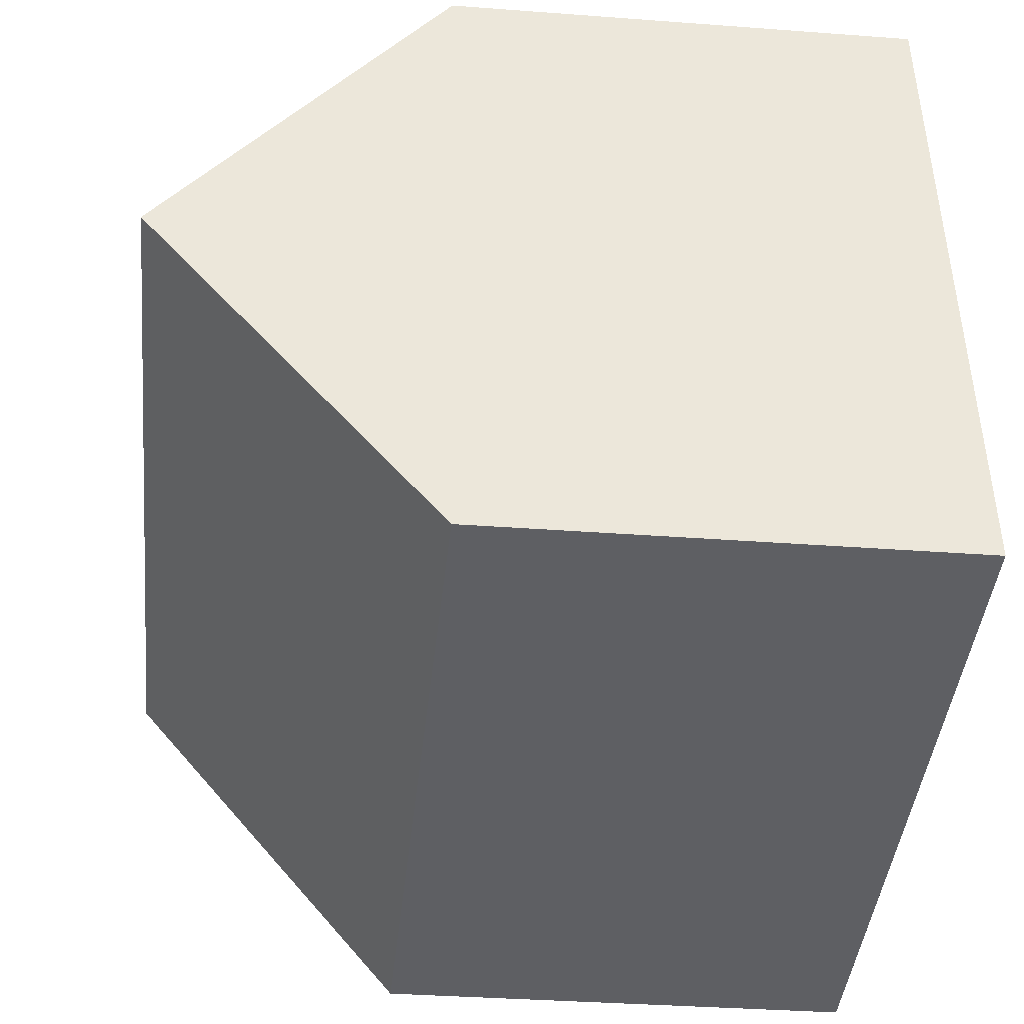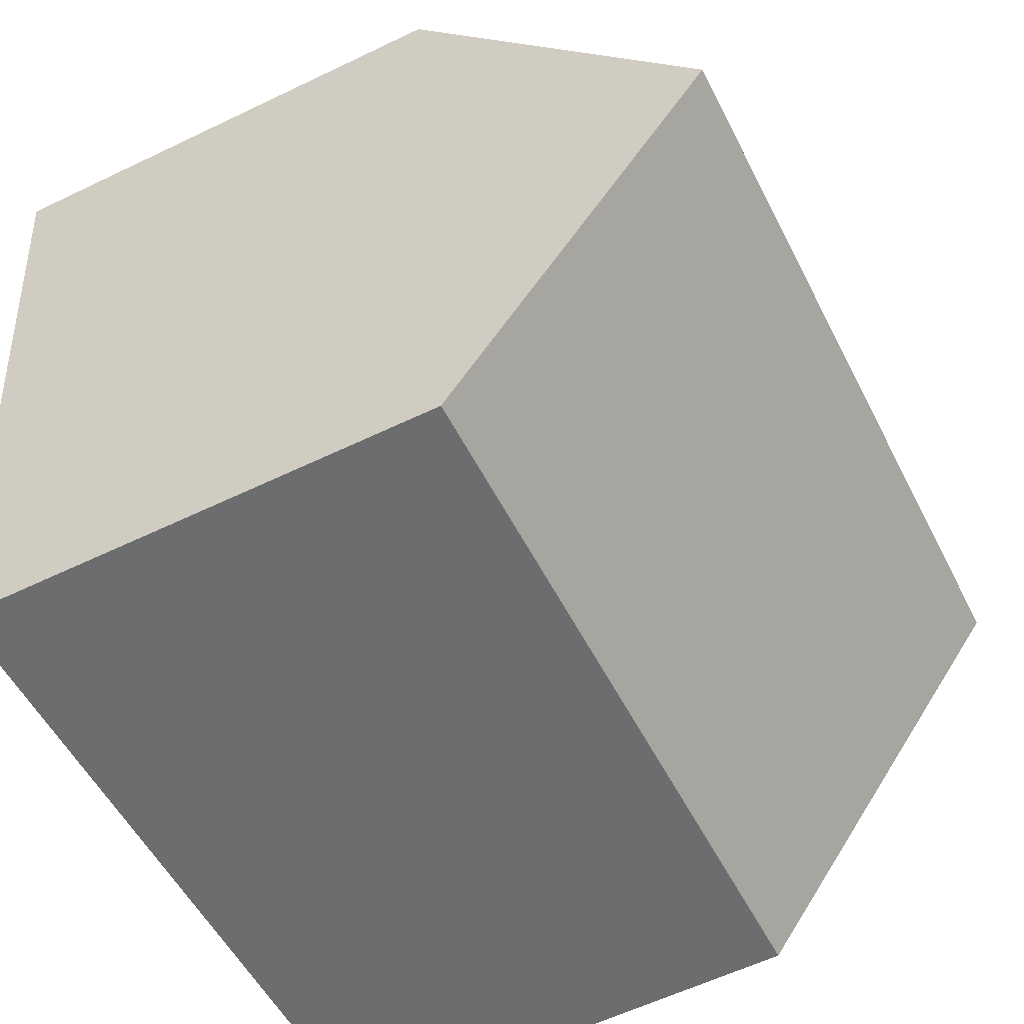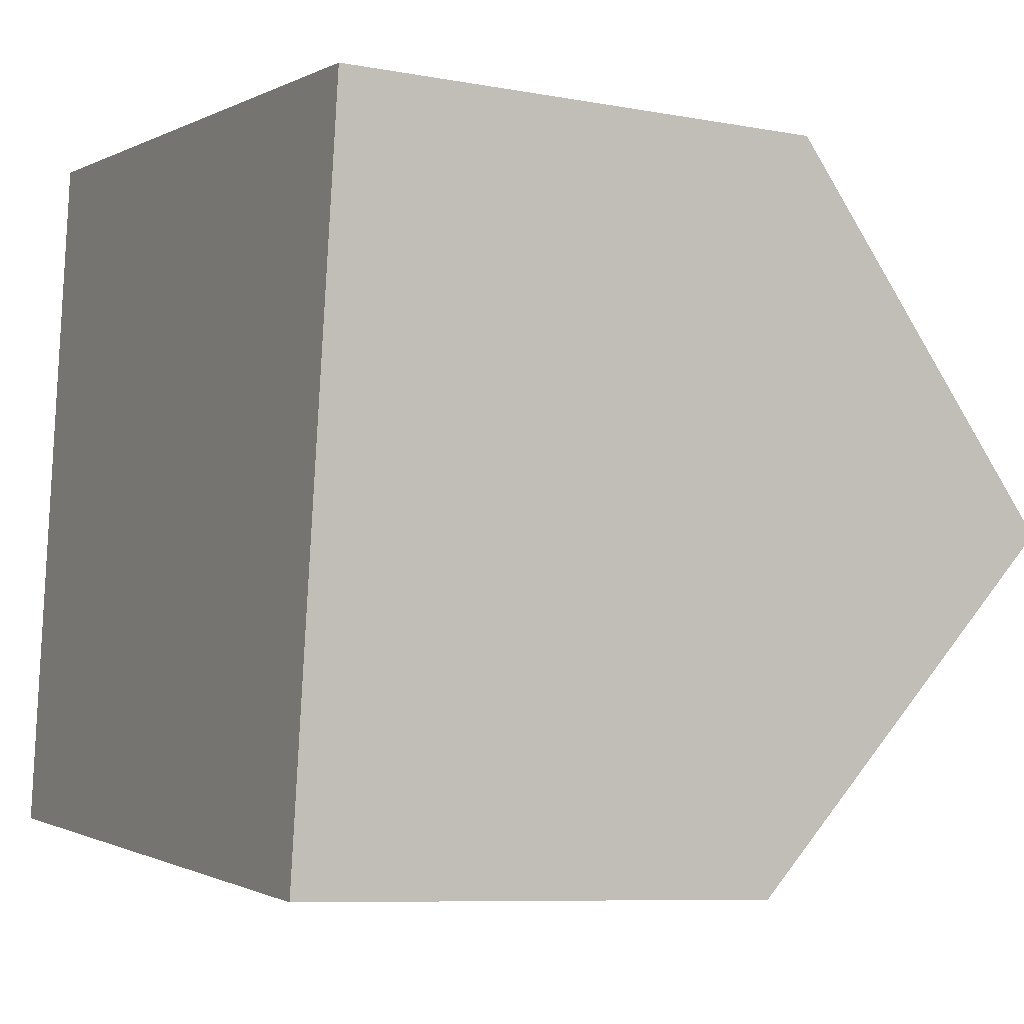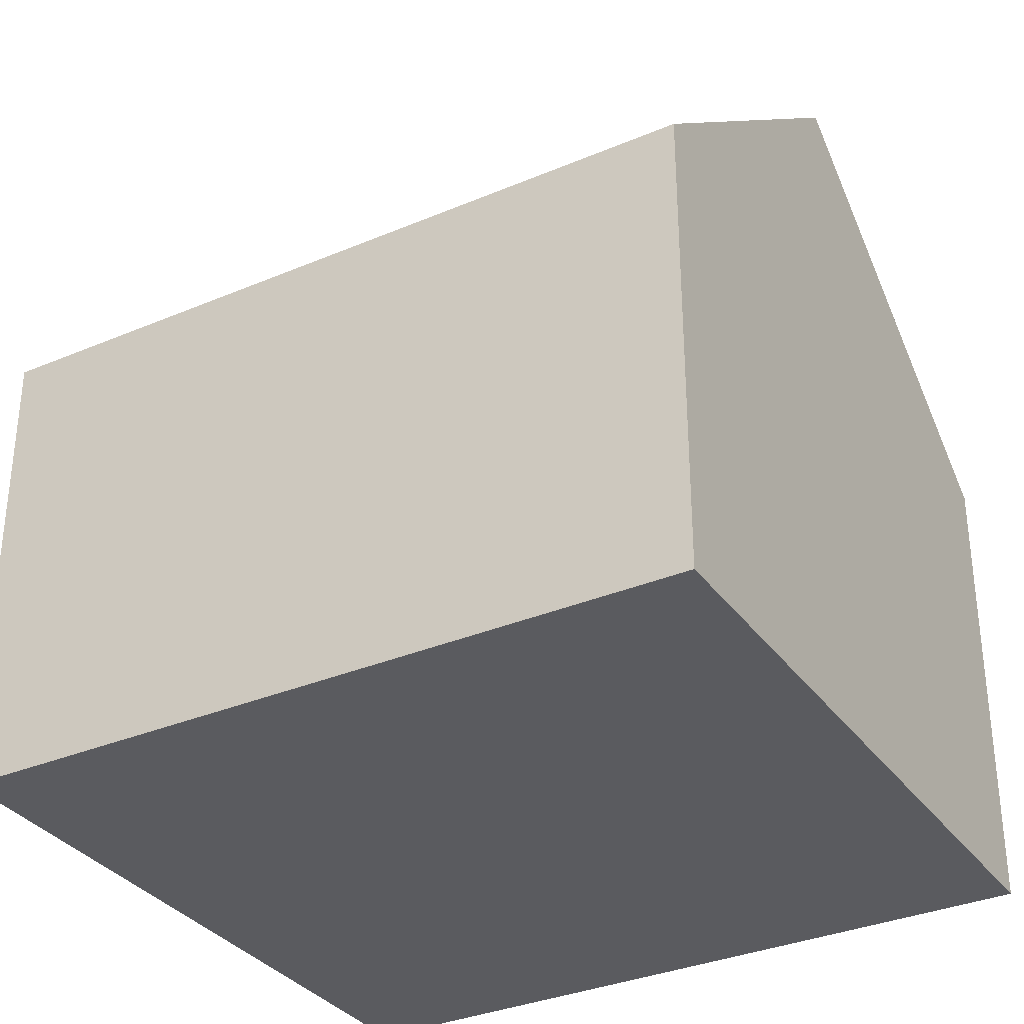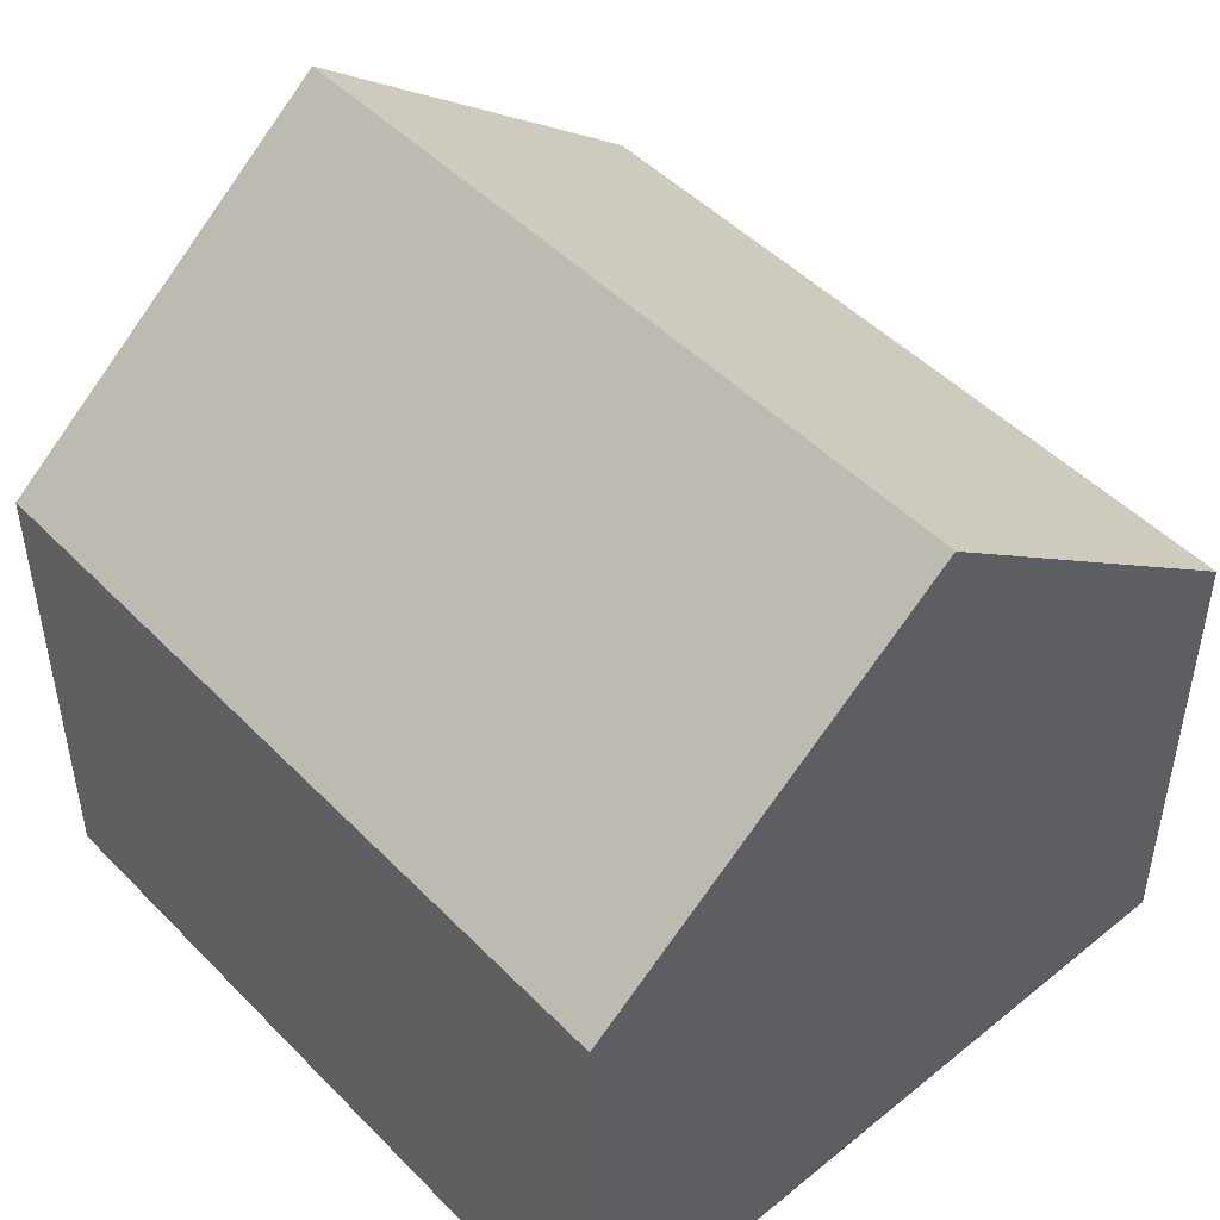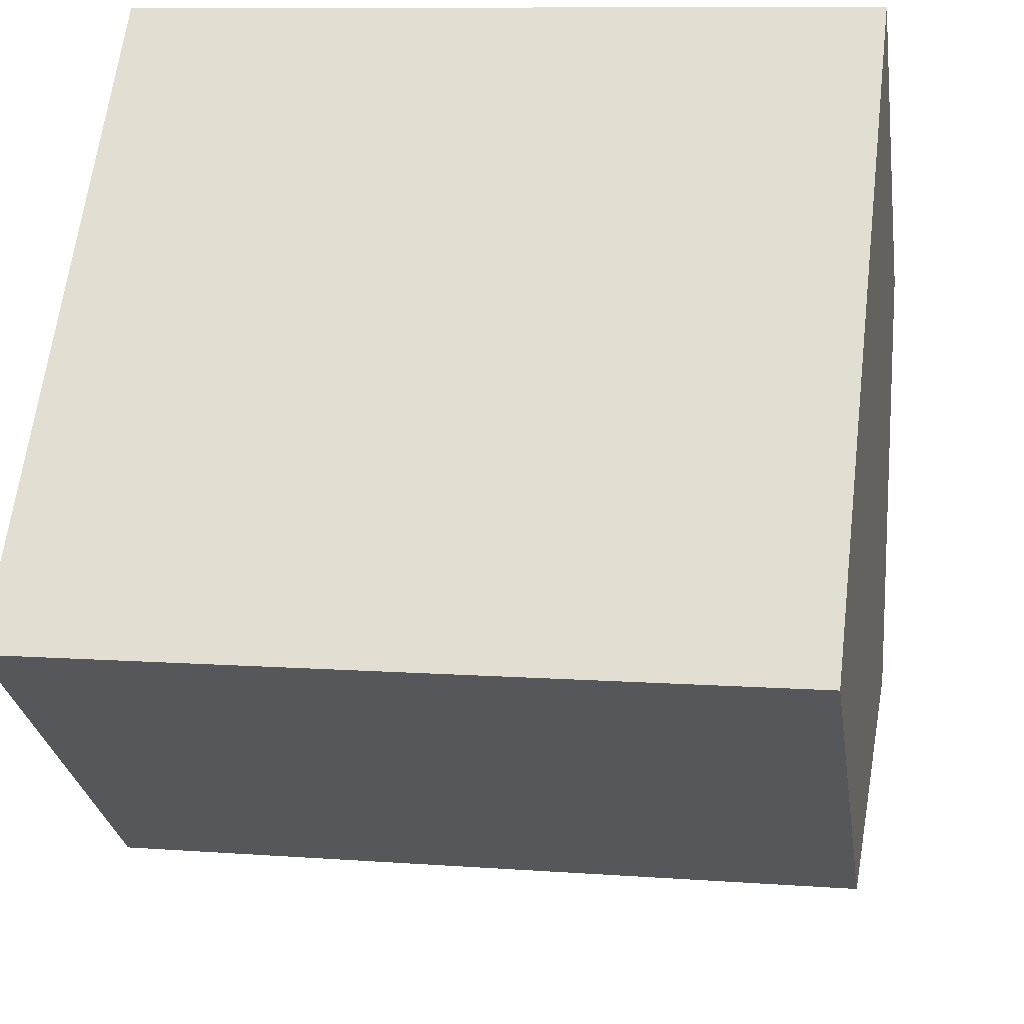
<metadata>
{"format":"obj","ext":"obj","renderer":"f3d","projection":"perspective","resolution":1024,"background":"white","views":[{"elev":-35.4,"azim":-95.7,"up":"+Z"},{"elev":-59.5,"azim":116.3,"up":"+Z"},{"elev":-8.0,"azim":62.6,"up":"+Z"},{"elev":-33.3,"azim":37.0,"up":"+Y"},{"elev":48.6,"azim":-125.3,"up":"+Y"},{"elev":-28.4,"azim":8.4,"up":"+Z"}]}
</metadata>
<code>
v  10.54 10.19 3.581
v  1.149 6.354 9.487
v  11.12 6.354 8.307
v  0.577 10.19 4.76
v  9.958 6.375 -1.12
v  0 6.328 3.875e-16
v  0 0 0
v  0.577 -2.915e-16 4.76
v  1.149 -5.809e-16 9.487
v  11.12 -5.087e-16 8.307
v  10.54 -2.193e-16 3.581
v  9.958 6.858e-17 -1.12
g defaultobject
f 1 2 3
f 2 1 4
f 5 4 1
f 4 5 6
f 6 2 4
f 2 6 7
f 2 7 8
f 2 8 9
f 9 3 2
f 3 9 10
f 3 5 1
f 5 3 10
f 5 10 11
f 5 11 12
f 12 6 5
f 6 12 7
f 8 10 9
f 10 8 7
f 10 7 11
f 11 7 12

</code>
